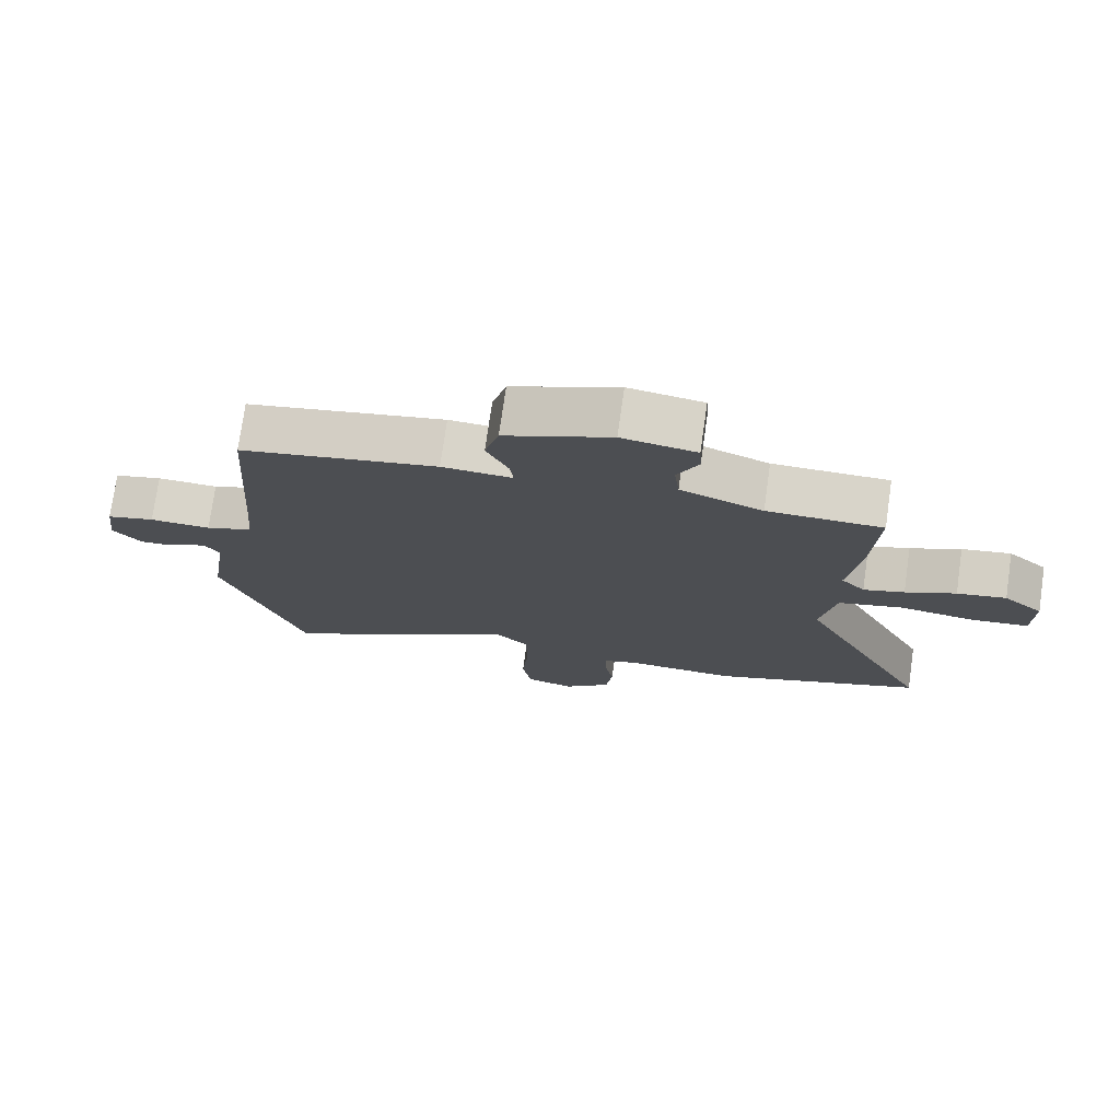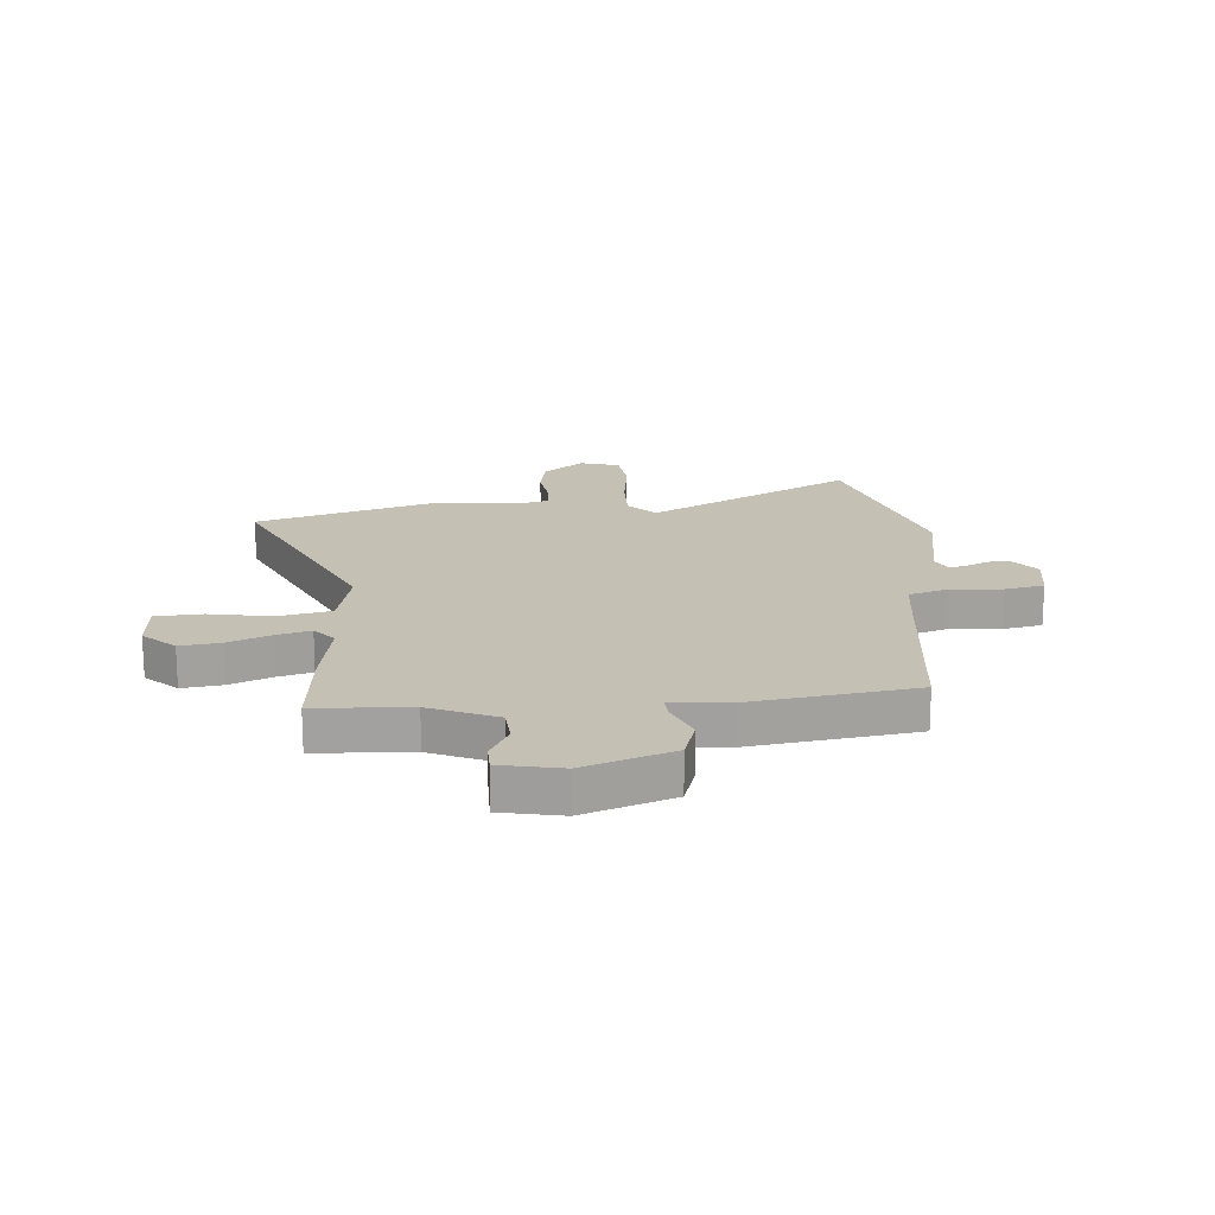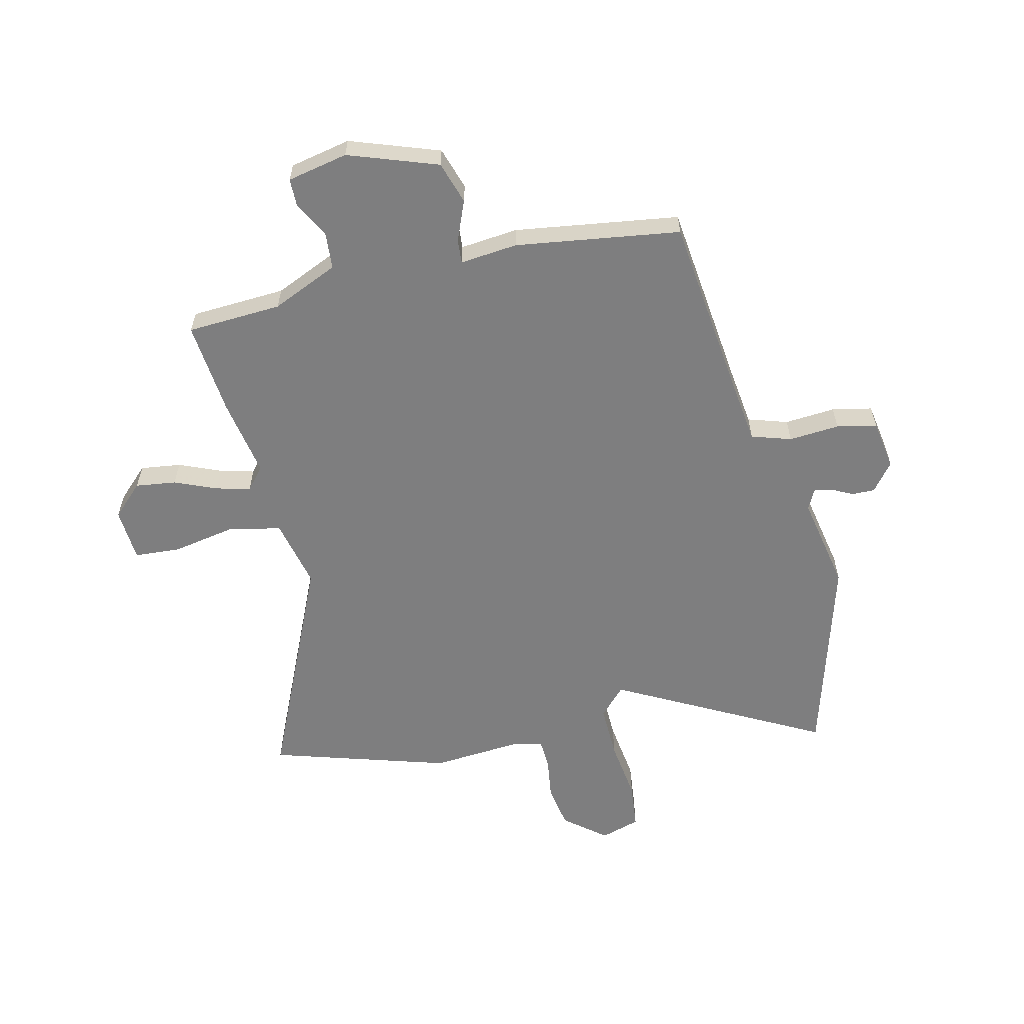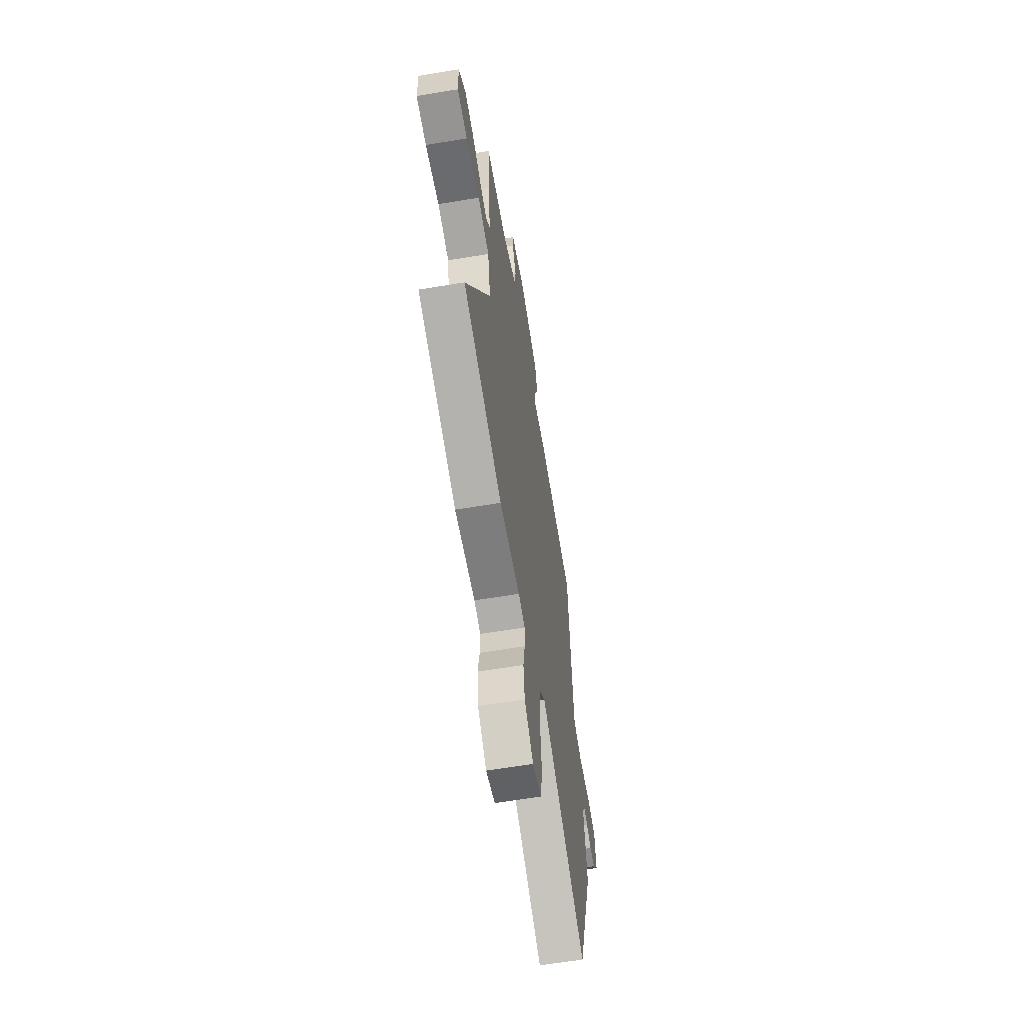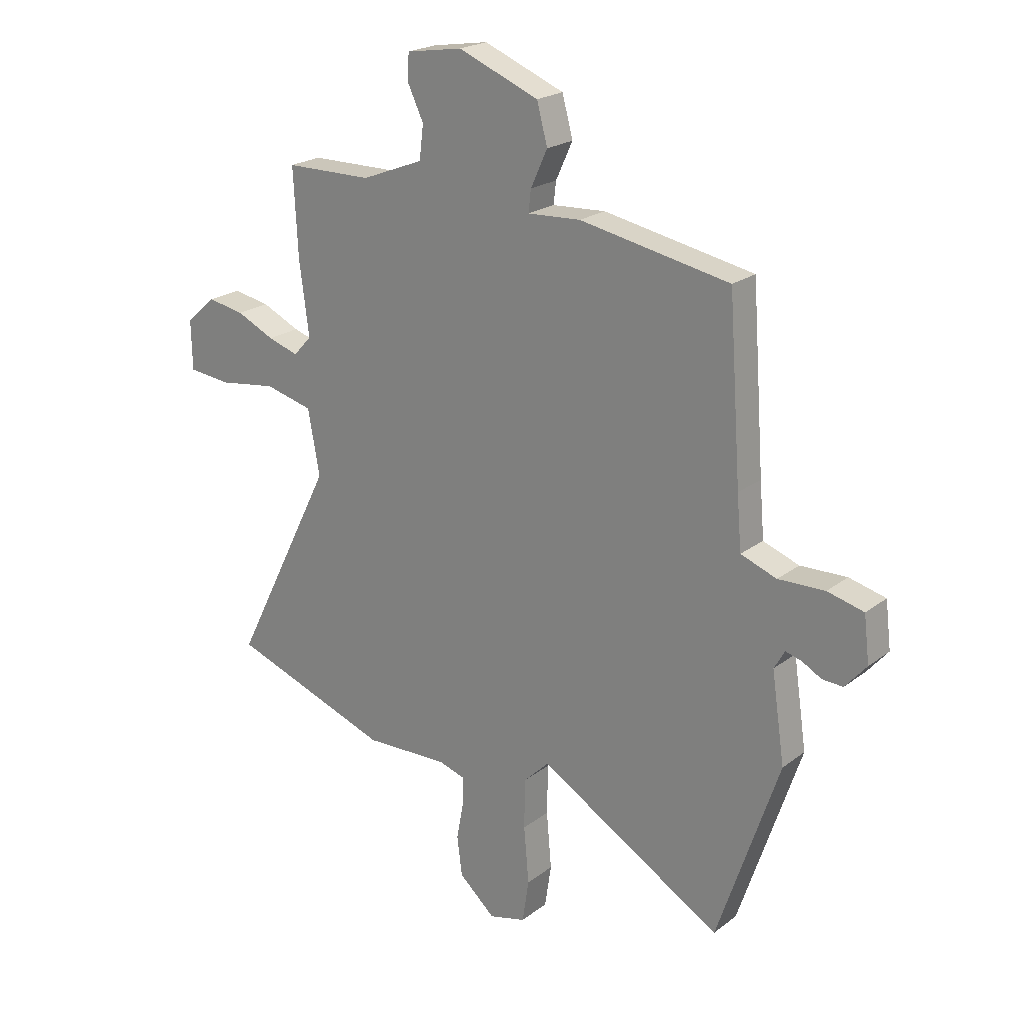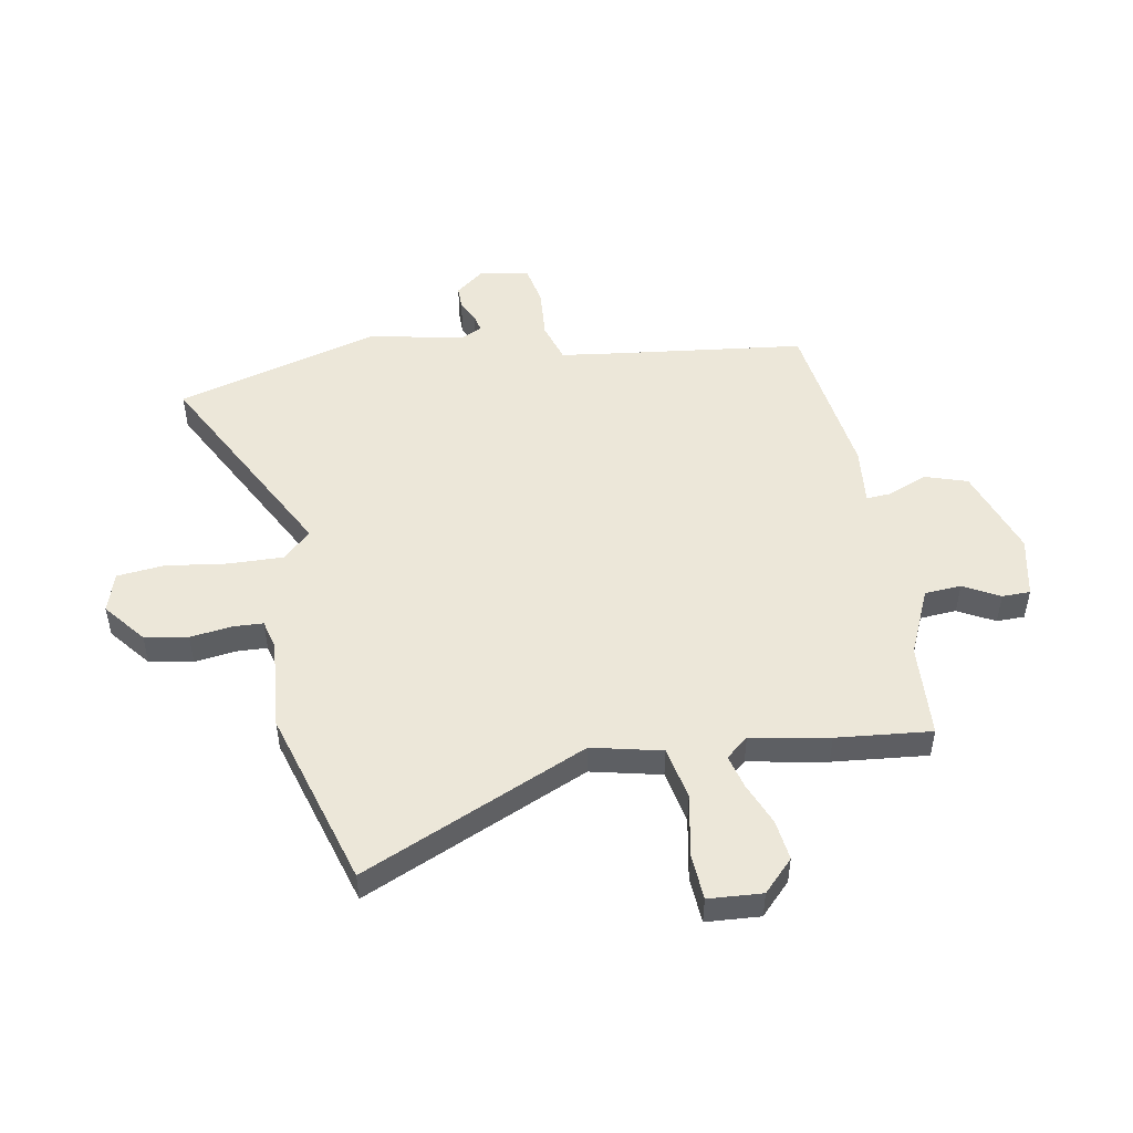
<metadata>
{"format":"obj","ext":"obj","renderer":"f3d","projection":"perspective","resolution":1024,"background":"white","views":[{"elev":75.4,"azim":-171.9,"up":"+Z"},{"elev":18.0,"azim":-2.2,"up":"+Y"},{"elev":-59.4,"azim":15.7,"up":"+Y"},{"elev":-61.2,"azim":-80.3,"up":"+Z"},{"elev":21.7,"azim":37.4,"up":"+Z"},{"elev":50.1,"azim":-97.4,"up":"+Y"}]}
</metadata>
<code>
v 0.558 0.07 -0.326
v 0.436 0.07 -0.69
v 0.071 0.07 -0.474
v 0.021 0.07 -0.523
v 0.019 0.07 -0.622
v 0.029 0.07 -0.734
v 0.016 0.07 -0.819
v -0.057 0.07 -0.838
v -0.129 0.07 -0.774
v -0.139 0.07 -0.695
v -0.125 0.07 -0.62
v -0.125 0.07 -0.565
v -0.177 0.07 -0.549
v -0.343 0.07 -0.555
v -0.661 0.07 -0.443
v -0.46 0.07 -0.042
v -0.483 0.07 0.086
v -0.578 0.07 0.11
v -0.692 0.07 0.094
v -0.776 0.07 0.103
v -0.778 0.07 0.201
v -0.719 0.07 0.253
v -0.646 0.07 0.24
v -0.571 0.07 0.205
v -0.51 0.07 0.186
v -0.474 0.07 0.225
v -0.493 0.07 0.368
v -0.502 0.07 0.541
v -0.33 0.07 0.543
v -0.207 0.07 0.591
v -0.199 0.07 0.657
v -0.231 0.07 0.724
v -0.228 0.07 0.775
v -0.117 0.07 0.793
v 0.042 0.07 0.729
v 0.063 0.07 0.651
v 0.03 0.07 0.579
v 0.025 0.07 0.536
v 0.13 0.07 0.542
v 0.426 0.07 0.486
v 0.451 0.07 0.141
v 0.46 0.07 0.035
v 0.531 0.07 0.009
v 0.623 0.07 0.012
v 0.695 0.07 -0.006
v 0.706 0.07 -0.097
v 0.664 0.07 -0.146
v 0.623 0.07 -0.144
v 0.585 0.07 -0.123
v 0.553 0.07 -0.114
v 0.532 0.07 -0.151
v 0.558 0 -0.326
v 0.436 0 -0.69
v 0.071 0 -0.474
v 0.021 0 -0.523
v 0.019 0 -0.622
v 0.029 0 -0.734
v 0.016 0 -0.819
v -0.057 0 -0.838
v -0.129 0 -0.774
v -0.139 0 -0.695
v -0.125 0 -0.62
v -0.125 0 -0.565
v -0.177 0 -0.549
v -0.343 0 -0.555
v -0.661 0 -0.443
v -0.46 0 -0.042
v -0.483 0 0.086
v -0.578 0 0.11
v -0.692 0 0.094
v -0.776 0 0.103
v -0.778 0 0.201
v -0.719 0 0.253
v -0.646 0 0.24
v -0.571 0 0.205
v -0.51 0 0.186
v -0.474 0 0.225
v -0.493 0 0.368
v -0.502 0 0.541
v -0.33 0 0.543
v -0.207 0 0.591
v -0.199 0 0.657
v -0.231 0 0.724
v -0.228 0 0.775
v -0.117 0 0.793
v 0.042 0 0.729
v 0.063 0 0.651
v 0.03 0 0.579
v 0.025 0 0.536
v 0.13 0 0.542
v 0.426 0 0.486
v 0.451 0 0.141
v 0.46 0 0.035
v 0.531 0 0.009
v 0.623 0 0.012
v 0.695 0 -0.006
v 0.706 0 -0.097
v 0.664 0 -0.146
v 0.623 0 -0.144
v 0.585 0 -0.123
v 0.553 0 -0.114
v 0.532 0 -0.151
f 46 47 48 49
f 46 49 50
f 43 44 45 46
f 42 43 46 50
f 38 39 40 41
f 38 41 42
f 34 35 36 37
f 34 37 38
f 31 32 33 34
f 30 31 34 38
f 29 30 38 42
f 26 27 28 29
f 21 22 23 24
f 21 24 25
f 18 19 20 21
f 17 18 21 25
f 13 14 15 16
f 12 13 16 17
f 8 9 10 11
f 8 11 12
f 5 6 7 8
f 4 5 8 12
f 3 4 12 17
f 51 1 2 3
f 26 29 42 50
f 25 26 50 51
f 3 17 25 51
f 100 99 98 97
f 101 100 97
f 97 96 95 94
f 101 97 94 93
f 92 91 90 89
f 93 92 89
f 88 87 86 85
f 89 88 85
f 85 84 83 82
f 89 85 82 81
f 93 89 81 80
f 80 79 78 77
f 75 74 73 72
f 76 75 72
f 72 71 70 69
f 76 72 69 68
f 67 66 65 64
f 68 67 64 63
f 62 61 60 59
f 63 62 59
f 59 58 57 56
f 63 59 56 55
f 68 63 55 54
f 54 53 52 102
f 101 93 80 77
f 102 101 77 76
f 102 76 68 54
f 1 52 53 2
f 2 53 54 3
f 3 54 55 4
f 4 55 56 5
f 5 56 57 6
f 6 57 58 7
f 7 58 59 8
f 8 59 60 9
f 9 60 61 10
f 10 61 62 11
f 11 62 63 12
f 12 63 64 13
f 13 64 65 14
f 14 65 66 15
f 15 66 67 16
f 16 67 68 17
f 17 68 69 18
f 18 69 70 19
f 19 70 71 20
f 20 71 72 21
f 21 72 73 22
f 22 73 74 23
f 23 74 75 24
f 24 75 76 25
f 25 76 77 26
f 26 77 78 27
f 27 78 79 28
f 28 79 80 29
f 29 80 81 30
f 30 81 82 31
f 31 82 83 32
f 32 83 84 33
f 33 84 85 34
f 34 85 86 35
f 35 86 87 36
f 36 87 88 37
f 37 88 89 38
f 38 89 90 39
f 39 90 91 40
f 40 91 92 41
f 41 92 93 42
f 42 93 94 43
f 43 94 95 44
f 44 95 96 45
f 45 96 97 46
f 46 97 98 47
f 47 98 99 48
f 48 99 100 49
f 49 100 101 50
f 50 101 102 51
f 51 102 52 1

</code>
